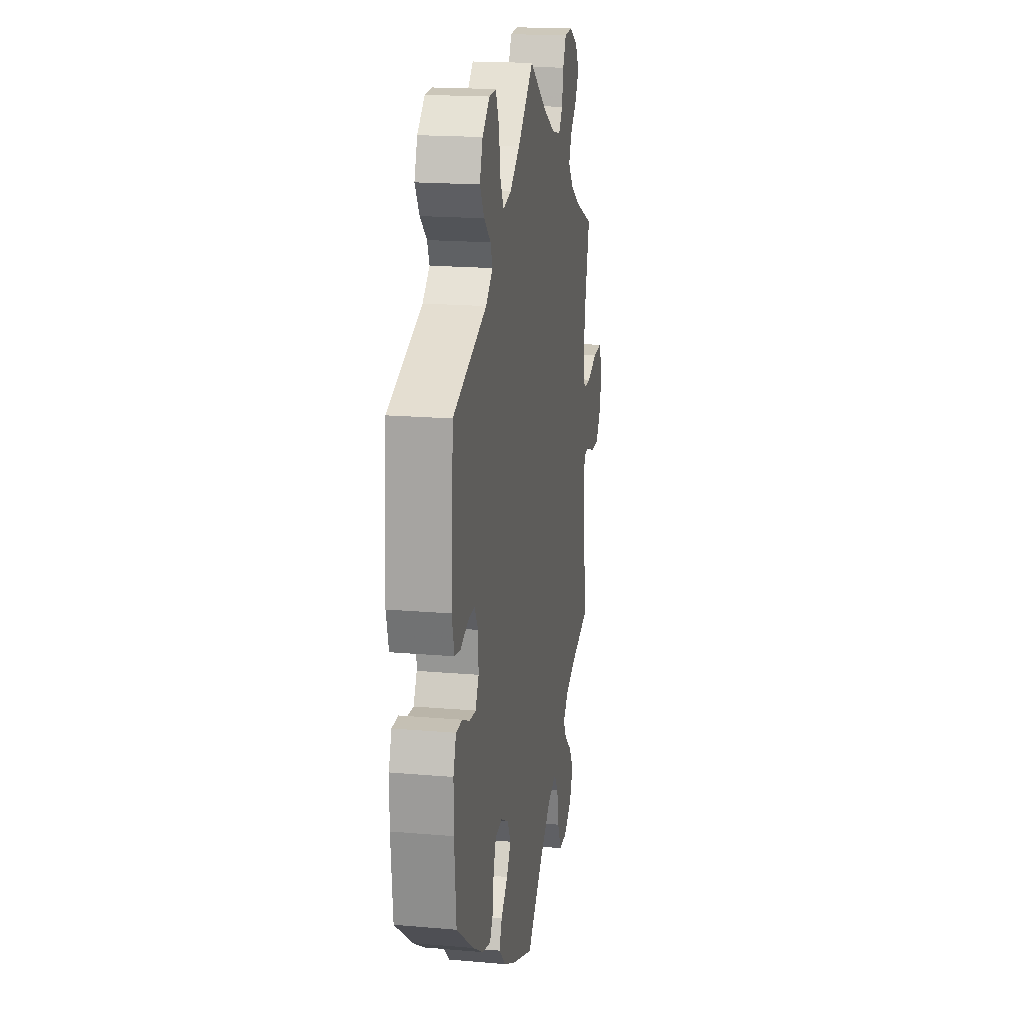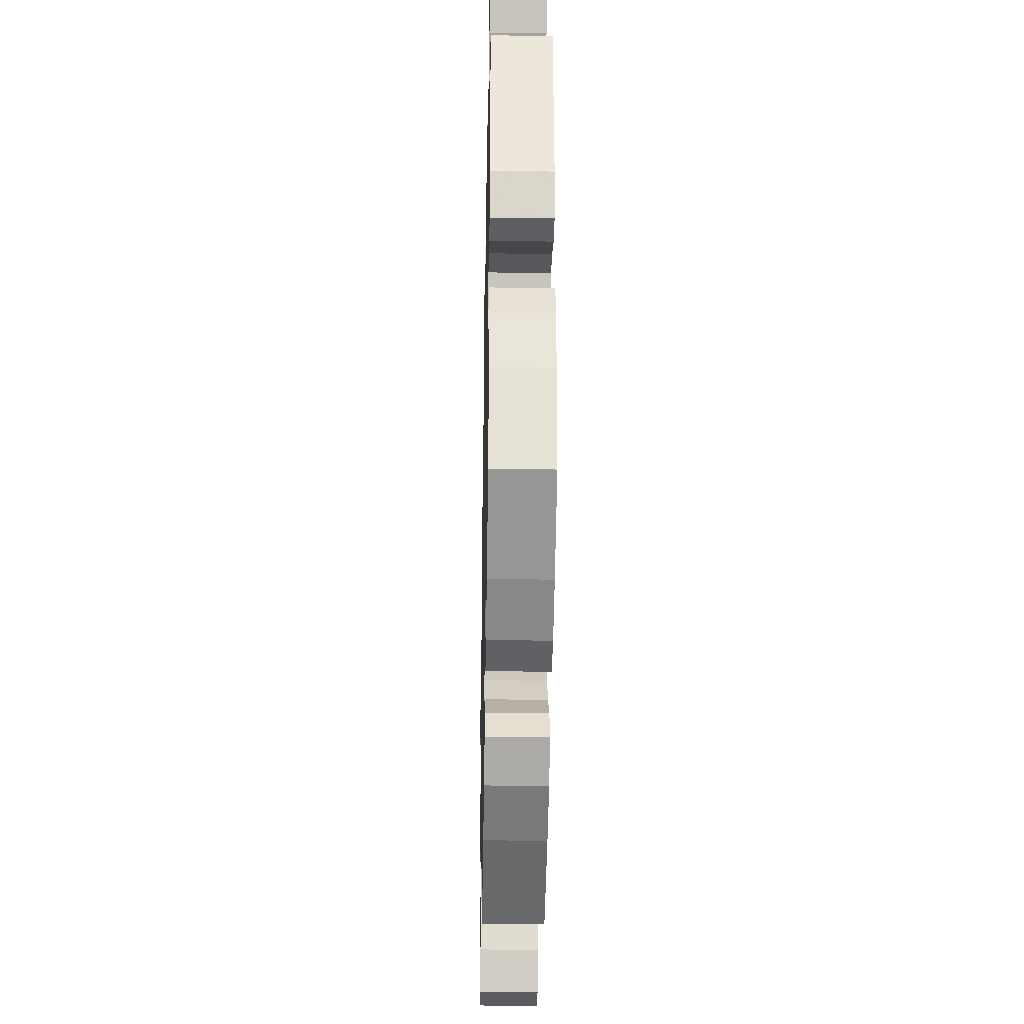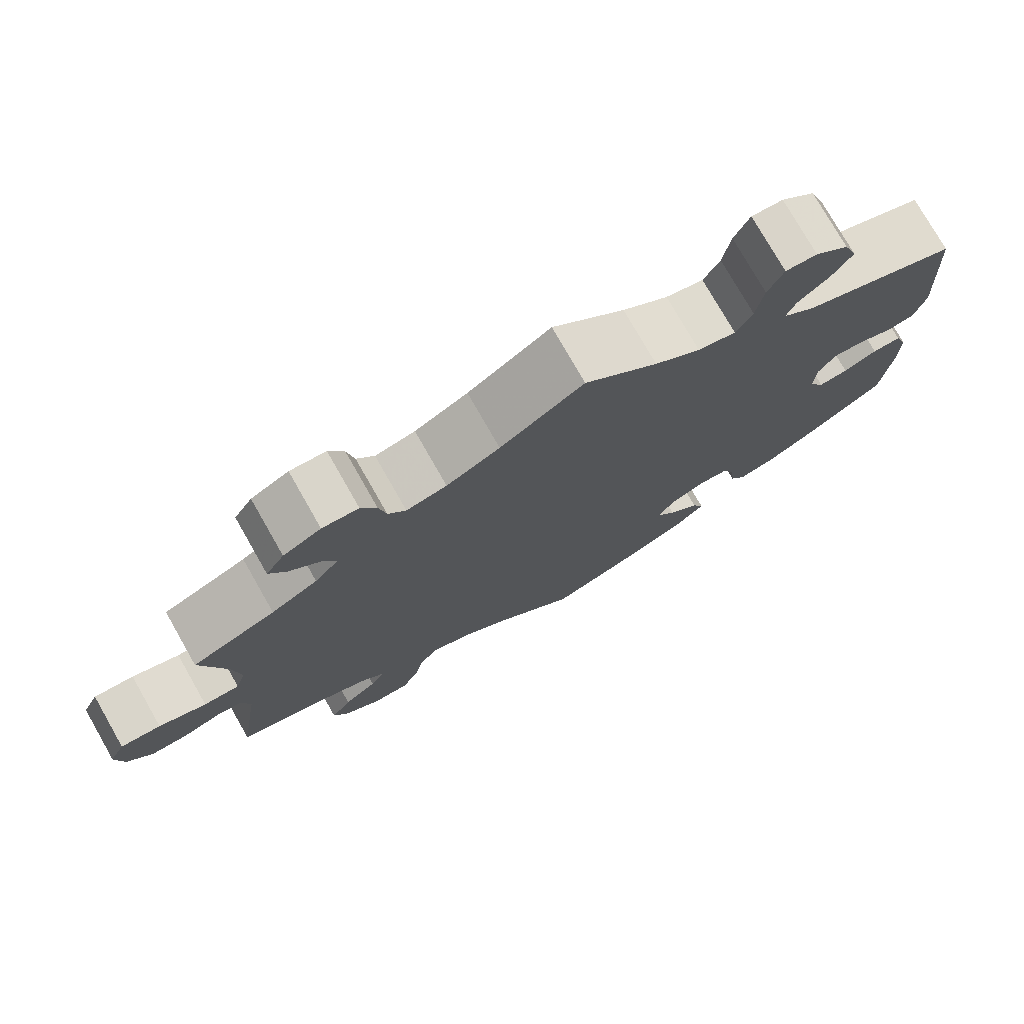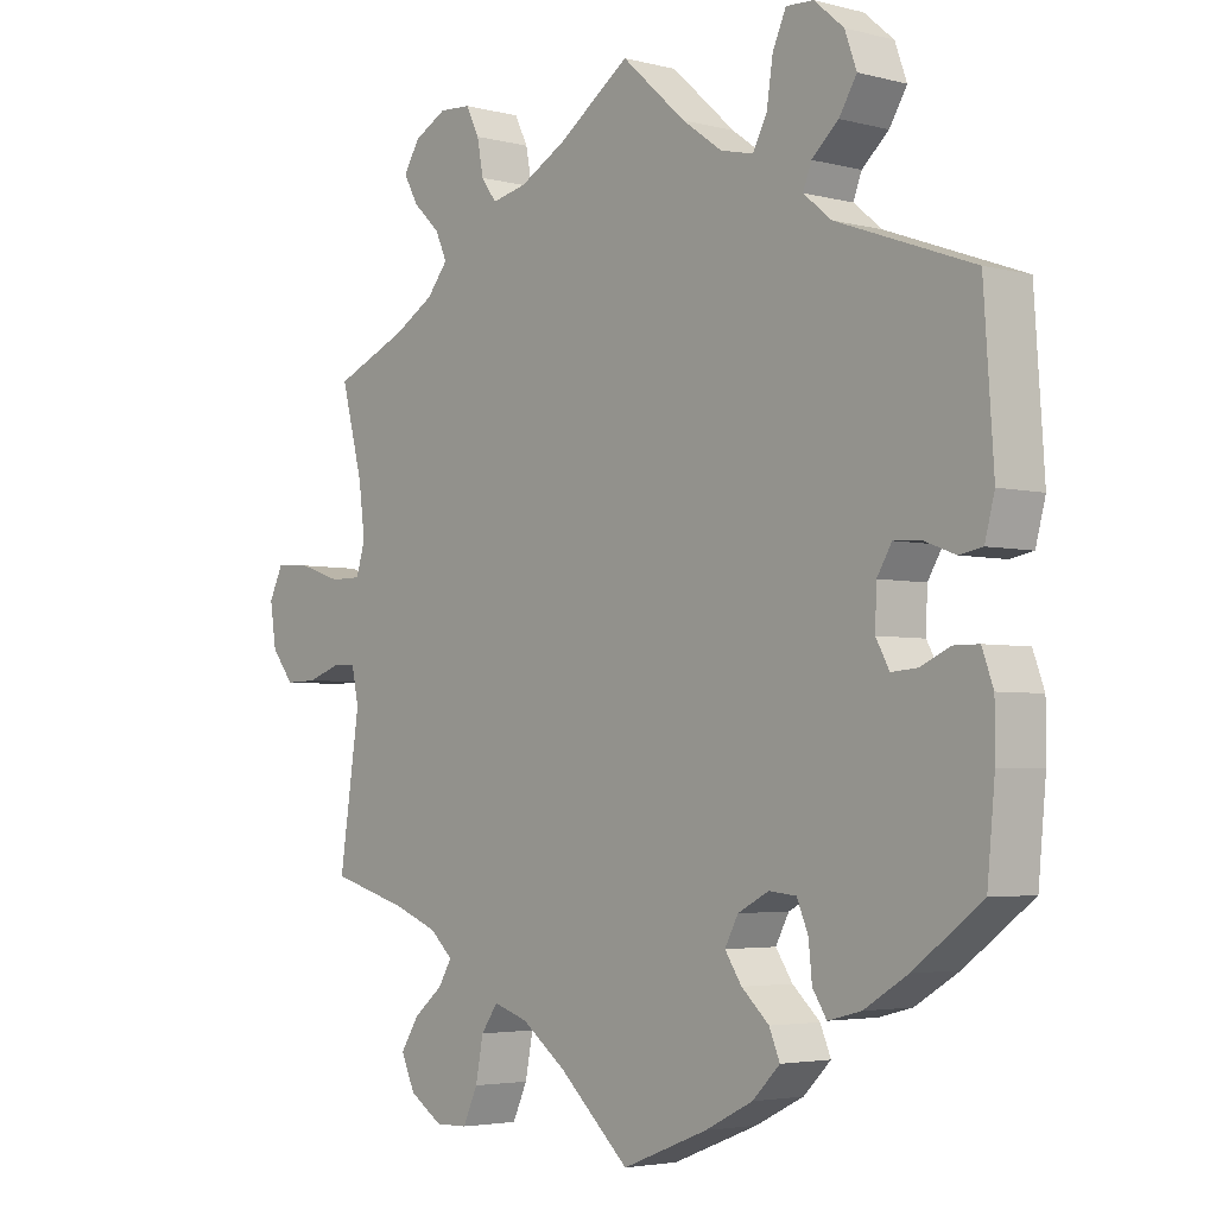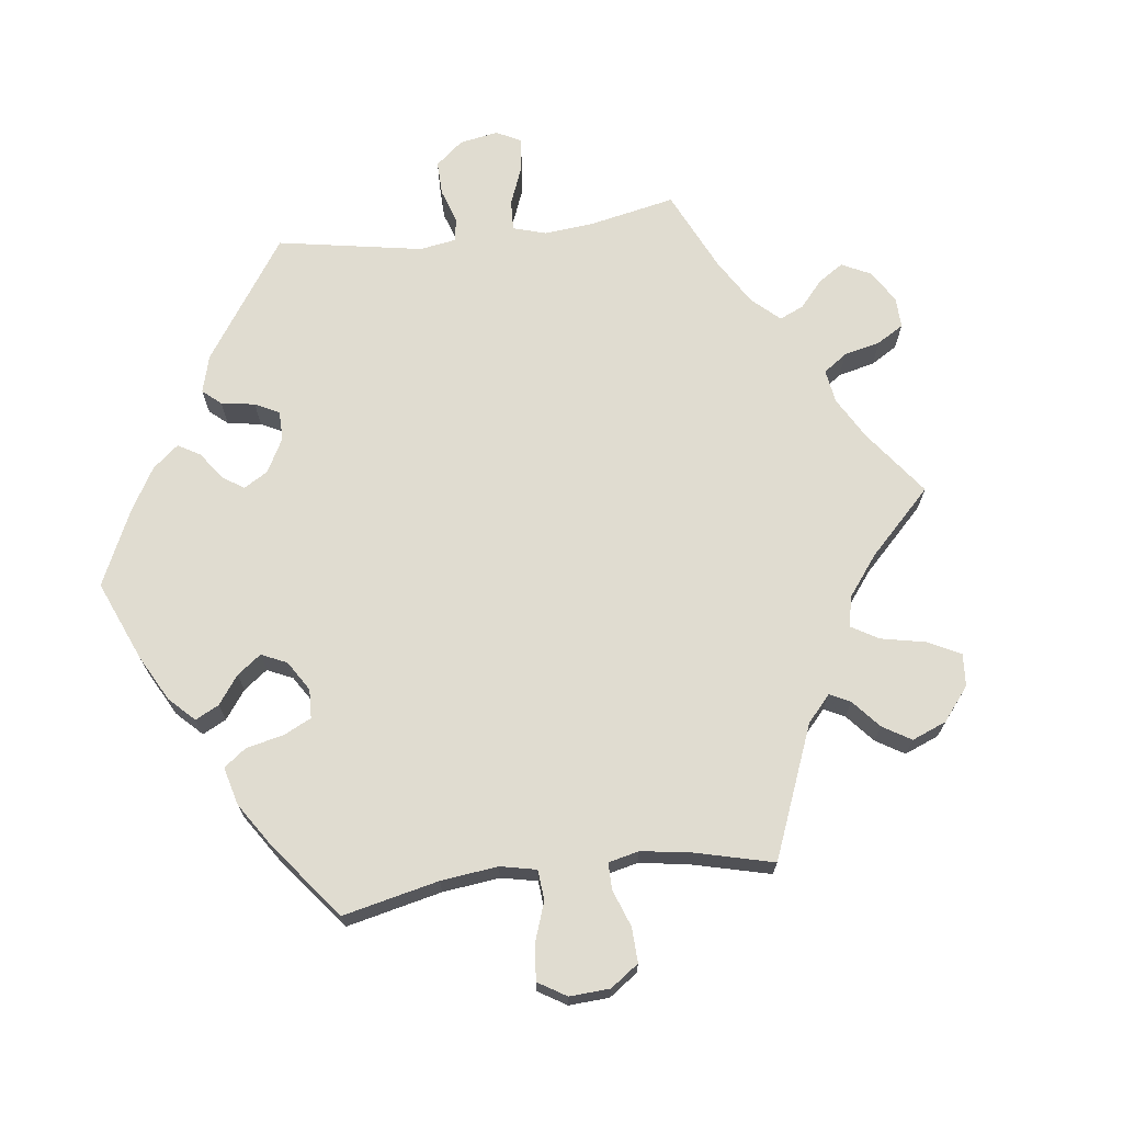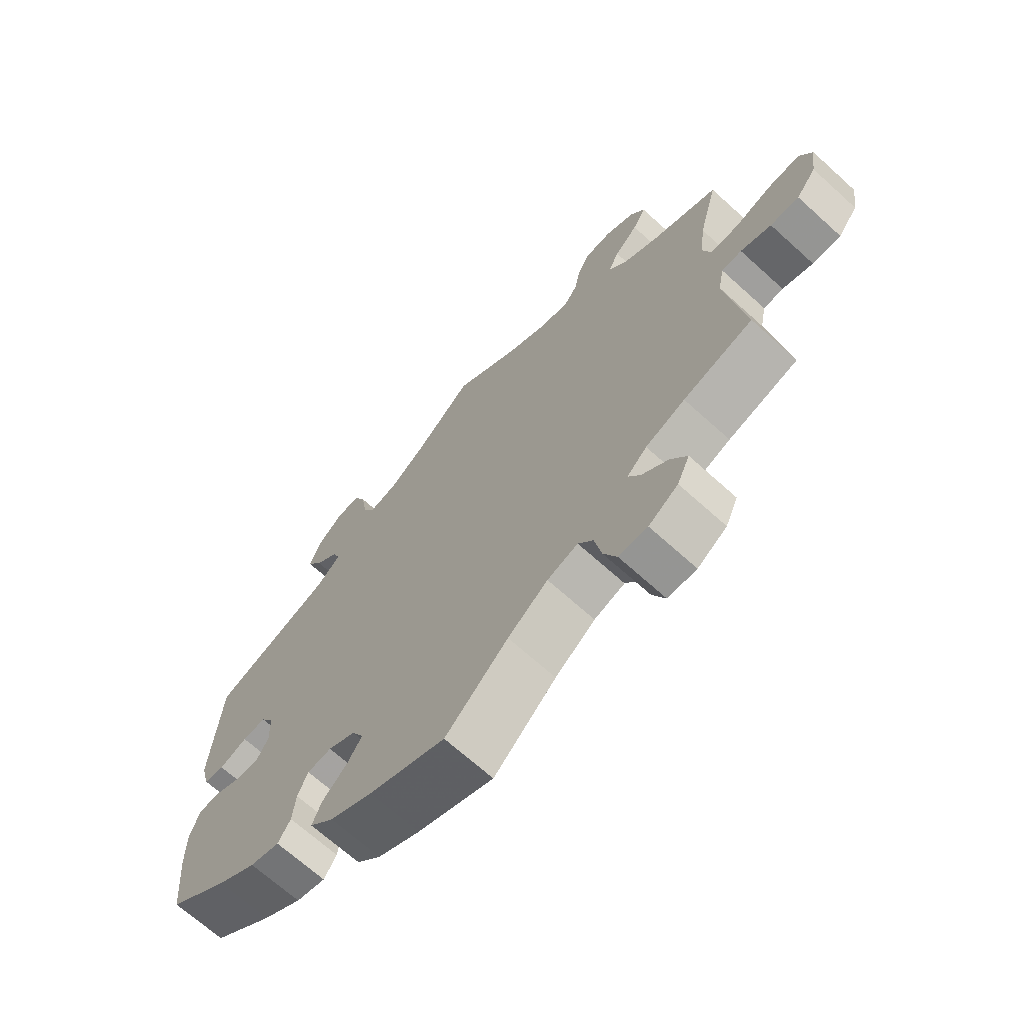
<metadata>
{"format":"obj","ext":"obj","renderer":"f3d","projection":"perspective","resolution":1024,"background":"white","views":[{"elev":18.2,"azim":99.6,"up":"+Z"},{"elev":-31.1,"azim":88.9,"up":"+Z"},{"elev":76.8,"azim":-29.7,"up":"+Z"},{"elev":-3.7,"azim":49.3,"up":"+Z"},{"elev":69.6,"azim":-157.1,"up":"+Y"},{"elev":-68.4,"azim":-132.2,"up":"+Z"}]}
</metadata>
<code>
v 0.514 0.07 0.083
v 0.5 0.07 0.03
v 0.467 0.07 0.024
v 0.422 0.07 0.041
v 0.384 0.07 0.043
v 0.363 0.07 0.008
v 0.361 0.07 -0.046
v 0.38 0.07 -0.081
v 0.417 0.07 -0.078
v 0.459 0.07 -0.059
v 0.495 0.07 -0.059
v 0.511 0.07 -0.103
v 0.511 0.07 -0.172
v 0.5 0.07 -0.289
v 0.403 0.07 -0.362
v 0.341 0.07 -0.4
v 0.294 0.07 -0.412
v 0.274 0.07 -0.381
v 0.269 0.07 -0.332
v 0.253 0.07 -0.294
v 0.214 0.07 -0.29
v 0.17 0.07 -0.313
v 0.151 0.07 -0.349
v 0.175 0.07 -0.385
v 0.214 0.07 -0.421
v 0.229 0.07 -0.457
v 0.19 0.07 -0.496
v 0.122 0.07 -0.53
v 0 0.07 -0.578
v -0.1 0.07 -0.485
v -0.164 0.07 -0.437
v -0.213 0.07 -0.421
v -0.237 0.07 -0.455
v -0.248 0.07 -0.512
v -0.269 0.07 -0.558
v -0.315 0.07 -0.559
v -0.362 0.07 -0.528
v -0.382 0.07 -0.484
v -0.356 0.07 -0.443
v -0.314 0.07 -0.408
v -0.295 0.07 -0.376
v -0.327 0.07 -0.346
v -0.39 0.07 -0.321
v -0.501 0.07 -0.289
v -0.472 0.07 -0.093
v -0.482 0.07 -0.045
v -0.514 0.07 -0.043
v -0.563 0.07 -0.06
v -0.609 0.07 -0.061
v -0.641 0.07 -0.02
v -0.65 0.07 0.039
v -0.63 0.07 0.08
v -0.579 0.07 0.077
v -0.519 0.07 0.057
v -0.474 0.07 0.057
v -0.461 0.07 0.1
v -0.47 0.07 0.17
v -0.501 0.07 0.289
v -0.396 0.07 0.334
v -0.338 0.07 0.368
v -0.308 0.07 0.405
v -0.325 0.07 0.442
v -0.363 0.07 0.478
v -0.384 0.07 0.516
v -0.361 0.07 0.553
v -0.314 0.07 0.578
v -0.269 0.07 0.575
v -0.25 0.07 0.537
v -0.241 0.07 0.489
v -0.219 0.07 0.459
v -0.169 0.07 0.47
v -0.103 0.07 0.506
v 0 0.07 0.578
v 0.091 0.07 0.496
v 0.148 0.07 0.455
v 0.195 0.07 0.444
v 0.215 0.07 0.482
v 0.224 0.07 0.541
v 0.243 0.07 0.584
v 0.282 0.07 0.582
v 0.324 0.07 0.546
v 0.341 0.07 0.499
v 0.316 0.07 0.458
v 0.278 0.07 0.424
v 0.266 0.07 0.393
v 0.306 0.07 0.36
v 0.5 0.07 0.289
v 0.514 0 0.083
v 0.5 0 0.03
v 0.467 0 0.024
v 0.422 0 0.041
v 0.384 0 0.043
v 0.363 0 0.008
v 0.361 0 -0.046
v 0.38 0 -0.081
v 0.417 0 -0.078
v 0.459 0 -0.059
v 0.495 0 -0.059
v 0.511 0 -0.103
v 0.511 0 -0.172
v 0.5 0 -0.289
v 0.403 0 -0.362
v 0.341 0 -0.4
v 0.294 0 -0.412
v 0.274 0 -0.381
v 0.269 0 -0.332
v 0.253 0 -0.294
v 0.214 0 -0.29
v 0.17 0 -0.313
v 0.151 0 -0.349
v 0.175 0 -0.385
v 0.214 0 -0.421
v 0.229 0 -0.457
v 0.19 0 -0.496
v 0.122 0 -0.53
v 0 0 -0.578
v -0.1 0 -0.485
v -0.164 0 -0.437
v -0.213 0 -0.421
v -0.237 0 -0.455
v -0.248 0 -0.512
v -0.269 0 -0.558
v -0.315 0 -0.559
v -0.362 0 -0.528
v -0.382 0 -0.484
v -0.356 0 -0.443
v -0.314 0 -0.408
v -0.295 0 -0.376
v -0.327 0 -0.346
v -0.39 0 -0.321
v -0.501 0 -0.289
v -0.472 0 -0.093
v -0.482 0 -0.045
v -0.514 0 -0.043
v -0.563 0 -0.06
v -0.609 0 -0.061
v -0.641 0 -0.02
v -0.65 0 0.039
v -0.63 0 0.08
v -0.579 0 0.077
v -0.519 0 0.057
v -0.474 0 0.057
v -0.461 0 0.1
v -0.47 0 0.17
v -0.501 0 0.289
v -0.396 0 0.334
v -0.338 0 0.368
v -0.308 0 0.405
v -0.325 0 0.442
v -0.363 0 0.478
v -0.384 0 0.516
v -0.361 0 0.553
v -0.314 0 0.578
v -0.269 0 0.575
v -0.25 0 0.537
v -0.241 0 0.489
v -0.219 0 0.459
v -0.169 0 0.47
v -0.103 0 0.506
v 0 0 0.578
v 0.091 0 0.496
v 0.148 0 0.455
v 0.195 0 0.444
v 0.215 0 0.482
v 0.224 0 0.541
v 0.243 0 0.584
v 0.282 0 0.582
v 0.324 0 0.546
v 0.341 0 0.499
v 0.316 0 0.458
v 0.278 0 0.424
v 0.266 0 0.393
v 0.306 0 0.36
v 0.5 0 0.289
f 86 87 1 2
f 85 86 2 3
f 81 82 83 84
f 81 84 85
f 80 81 85
f 77 78 79 80
f 76 77 80 85
f 75 76 85 3
f 72 73 74
f 71 72 74 75
f 70 71 75 3
f 66 67 68 69
f 66 69 70
f 65 66 70
f 62 63 64 65
f 61 62 65 70
f 60 61 70 3
f 57 58 59
f 56 57 59 60
f 55 56 60
f 51 52 53 54
f 51 54 55
f 50 51 55
f 47 48 49 50
f 46 47 50 55
f 45 46 55 60
f 43 44 45 60
f 37 38 39 40
f 37 40 41
f 36 37 41
f 33 34 35 36
f 32 33 36 41
f 31 32 41 42
f 27 28 29 30
f 27 30 31
f 24 25 26 27
f 23 24 27 31
f 22 23 31 42
f 16 17 18 19
f 16 19 20
f 15 16 20
f 14 15 20
f 13 14 20 21
f 9 10 11 12
f 8 9 12 13
f 60 3 4
f 60 4 5
f 43 60 5 6
f 21 22 42 43
f 8 13 21 43
f 7 8 43
f 6 7 43
f 89 88 174 173
f 90 89 173 172
f 171 170 169 168
f 172 171 168
f 172 168 167
f 167 166 165 164
f 172 167 164 163
f 90 172 163 162
f 161 160 159
f 162 161 159 158
f 90 162 158 157
f 156 155 154 153
f 157 156 153
f 157 153 152
f 152 151 150 149
f 157 152 149 148
f 90 157 148 147
f 146 145 144
f 147 146 144 143
f 147 143 142
f 141 140 139 138
f 142 141 138
f 142 138 137
f 137 136 135 134
f 142 137 134 133
f 147 142 133 132
f 147 132 131 130
f 127 126 125 124
f 128 127 124
f 128 124 123
f 123 122 121 120
f 128 123 120 119
f 129 128 119 118
f 117 116 115 114
f 118 117 114
f 114 113 112 111
f 118 114 111 110
f 129 118 110 109
f 106 105 104 103
f 107 106 103
f 107 103 102
f 107 102 101
f 108 107 101 100
f 99 98 97 96
f 100 99 96 95
f 91 90 147
f 92 91 147
f 93 92 147 130
f 130 129 109 108
f 130 108 100 95
f 130 95 94
f 130 94 93
f 1 88 89 2
f 2 89 90 3
f 3 90 91 4
f 4 91 92 5
f 5 92 93 6
f 6 93 94 7
f 7 94 95 8
f 8 95 96 9
f 9 96 97 10
f 10 97 98 11
f 11 98 99 12
f 12 99 100 13
f 13 100 101 14
f 14 101 102 15
f 15 102 103 16
f 16 103 104 17
f 17 104 105 18
f 18 105 106 19
f 19 106 107 20
f 20 107 108 21
f 21 108 109 22
f 22 109 110 23
f 23 110 111 24
f 24 111 112 25
f 25 112 113 26
f 26 113 114 27
f 27 114 115 28
f 28 115 116 29
f 29 116 117 30
f 30 117 118 31
f 31 118 119 32
f 32 119 120 33
f 33 120 121 34
f 34 121 122 35
f 35 122 123 36
f 36 123 124 37
f 37 124 125 38
f 38 125 126 39
f 39 126 127 40
f 40 127 128 41
f 41 128 129 42
f 42 129 130 43
f 43 130 131 44
f 44 131 132 45
f 45 132 133 46
f 46 133 134 47
f 47 134 135 48
f 48 135 136 49
f 49 136 137 50
f 50 137 138 51
f 51 138 139 52
f 52 139 140 53
f 53 140 141 54
f 54 141 142 55
f 55 142 143 56
f 56 143 144 57
f 57 144 145 58
f 58 145 146 59
f 59 146 147 60
f 60 147 148 61
f 61 148 149 62
f 62 149 150 63
f 63 150 151 64
f 64 151 152 65
f 65 152 153 66
f 66 153 154 67
f 67 154 155 68
f 68 155 156 69
f 69 156 157 70
f 70 157 158 71
f 71 158 159 72
f 72 159 160 73
f 73 160 161 74
f 74 161 162 75
f 75 162 163 76
f 76 163 164 77
f 77 164 165 78
f 78 165 166 79
f 79 166 167 80
f 80 167 168 81
f 81 168 169 82
f 82 169 170 83
f 83 170 171 84
f 84 171 172 85
f 85 172 173 86
f 86 173 174 87
f 87 174 88 1

</code>
